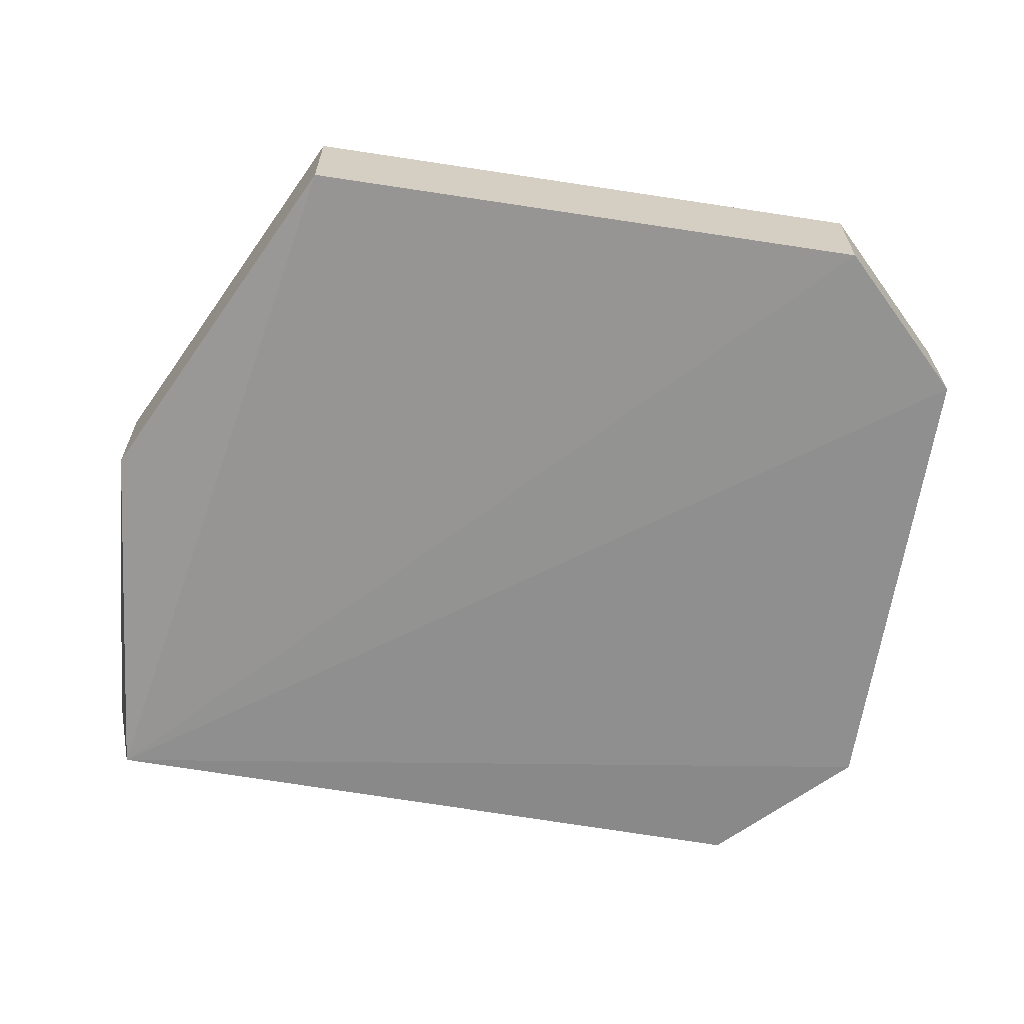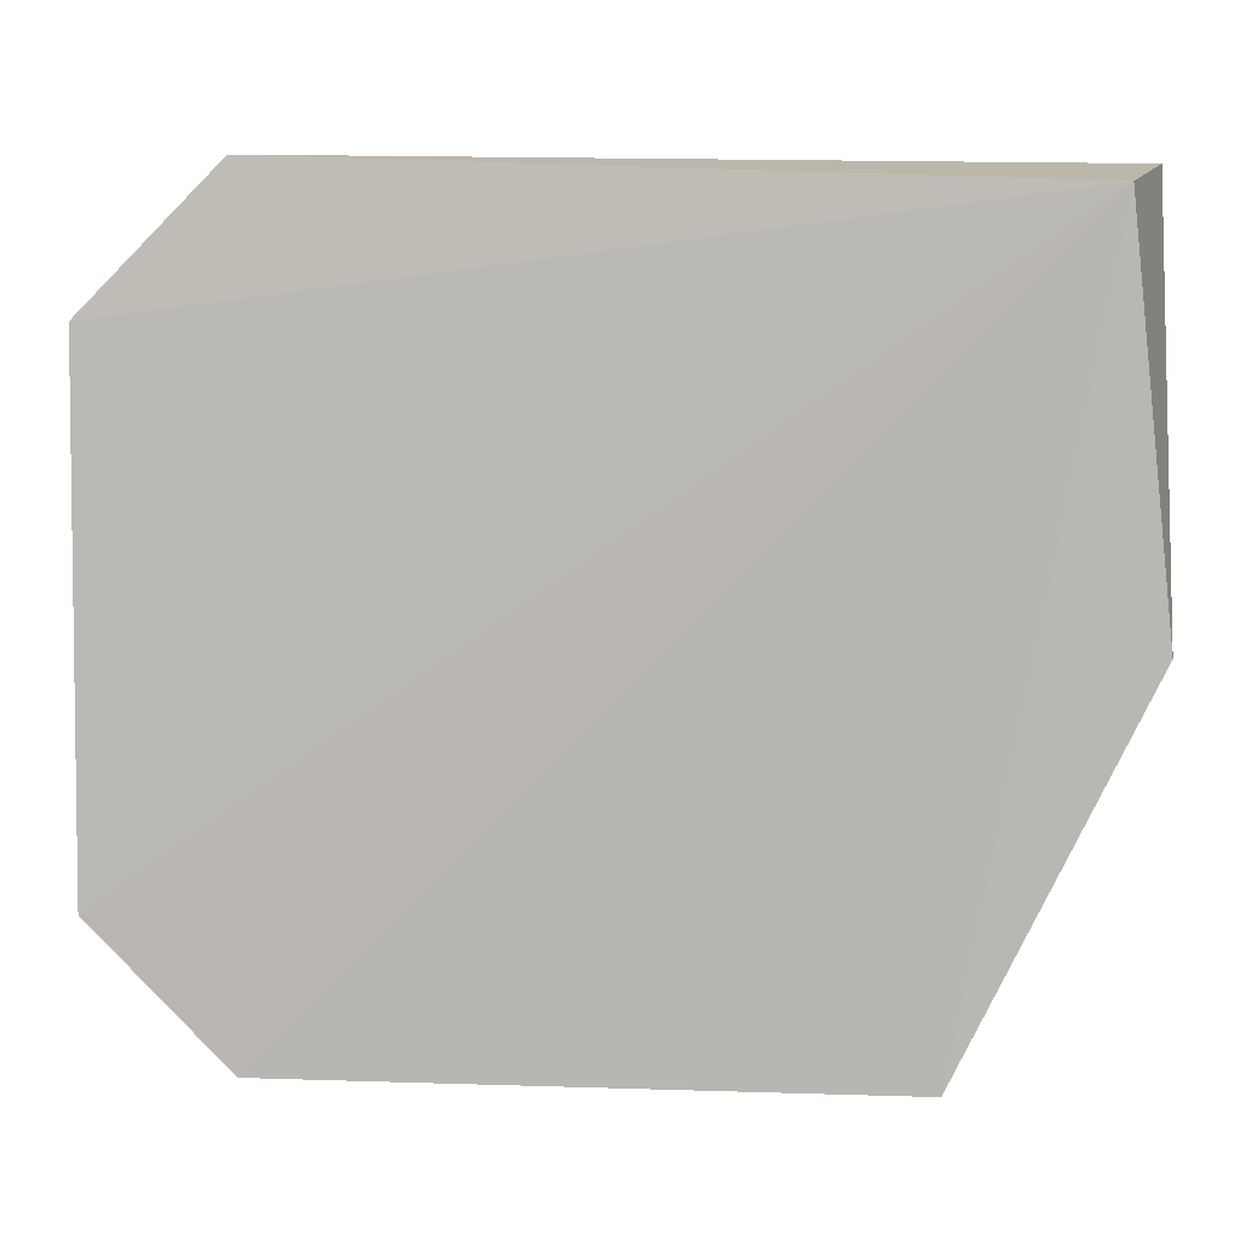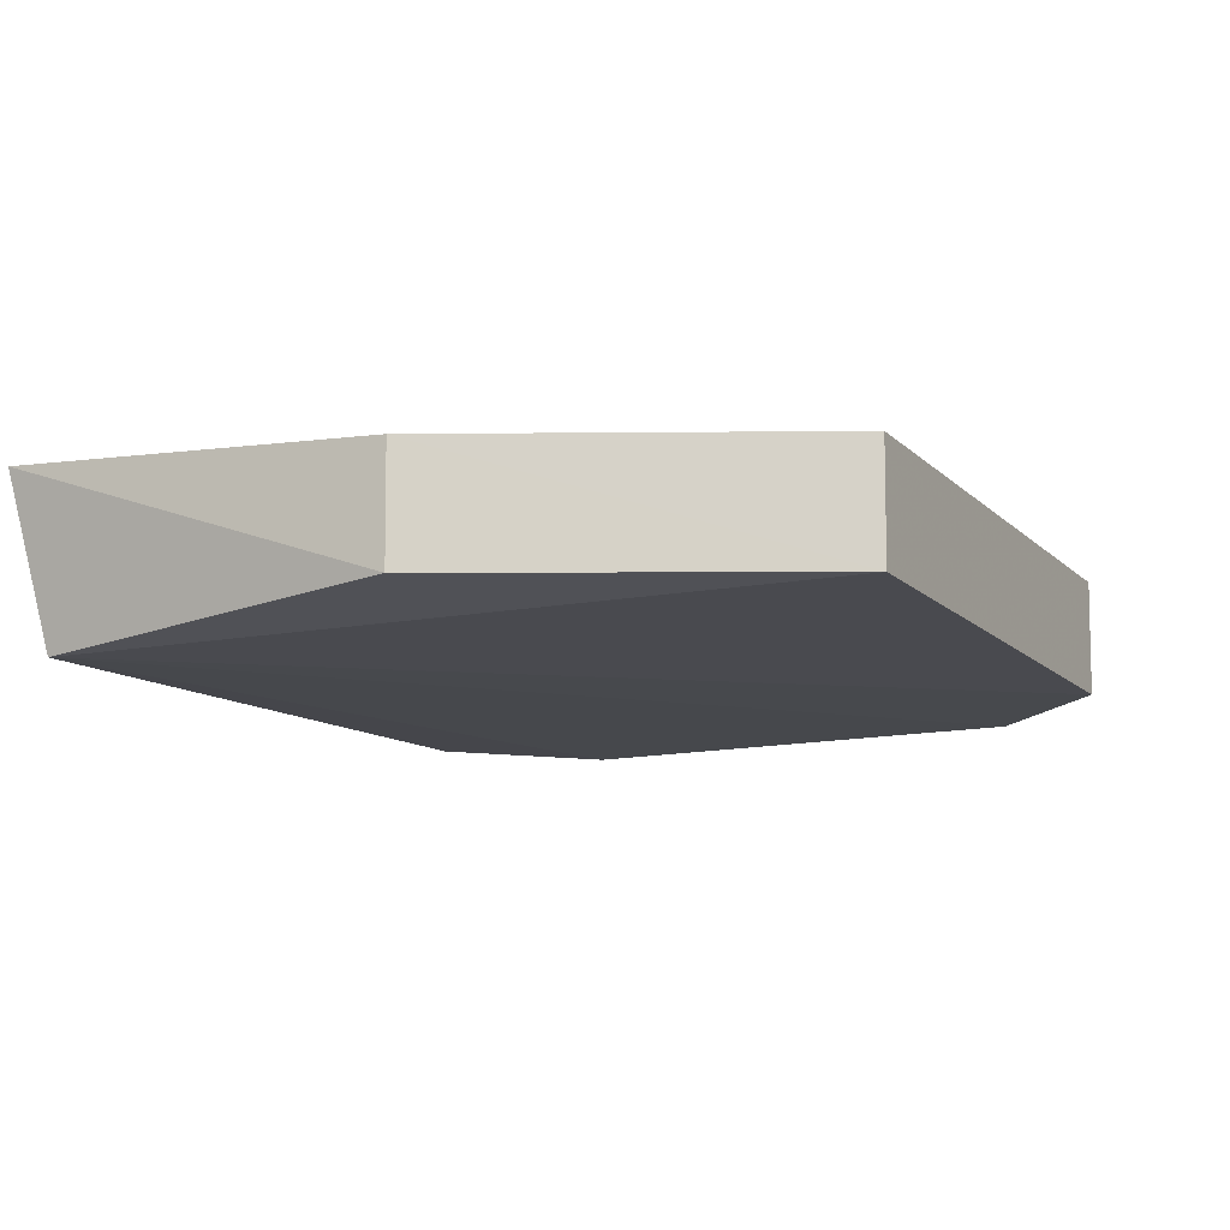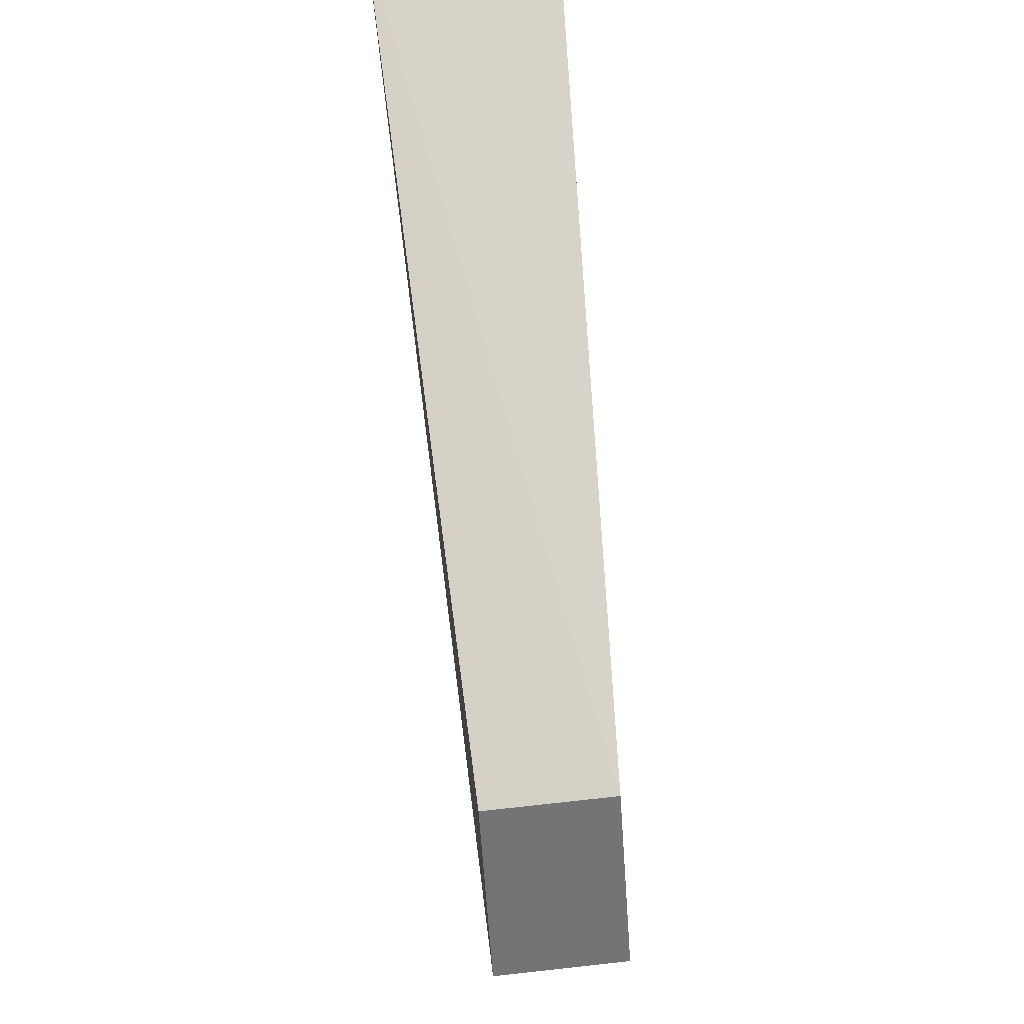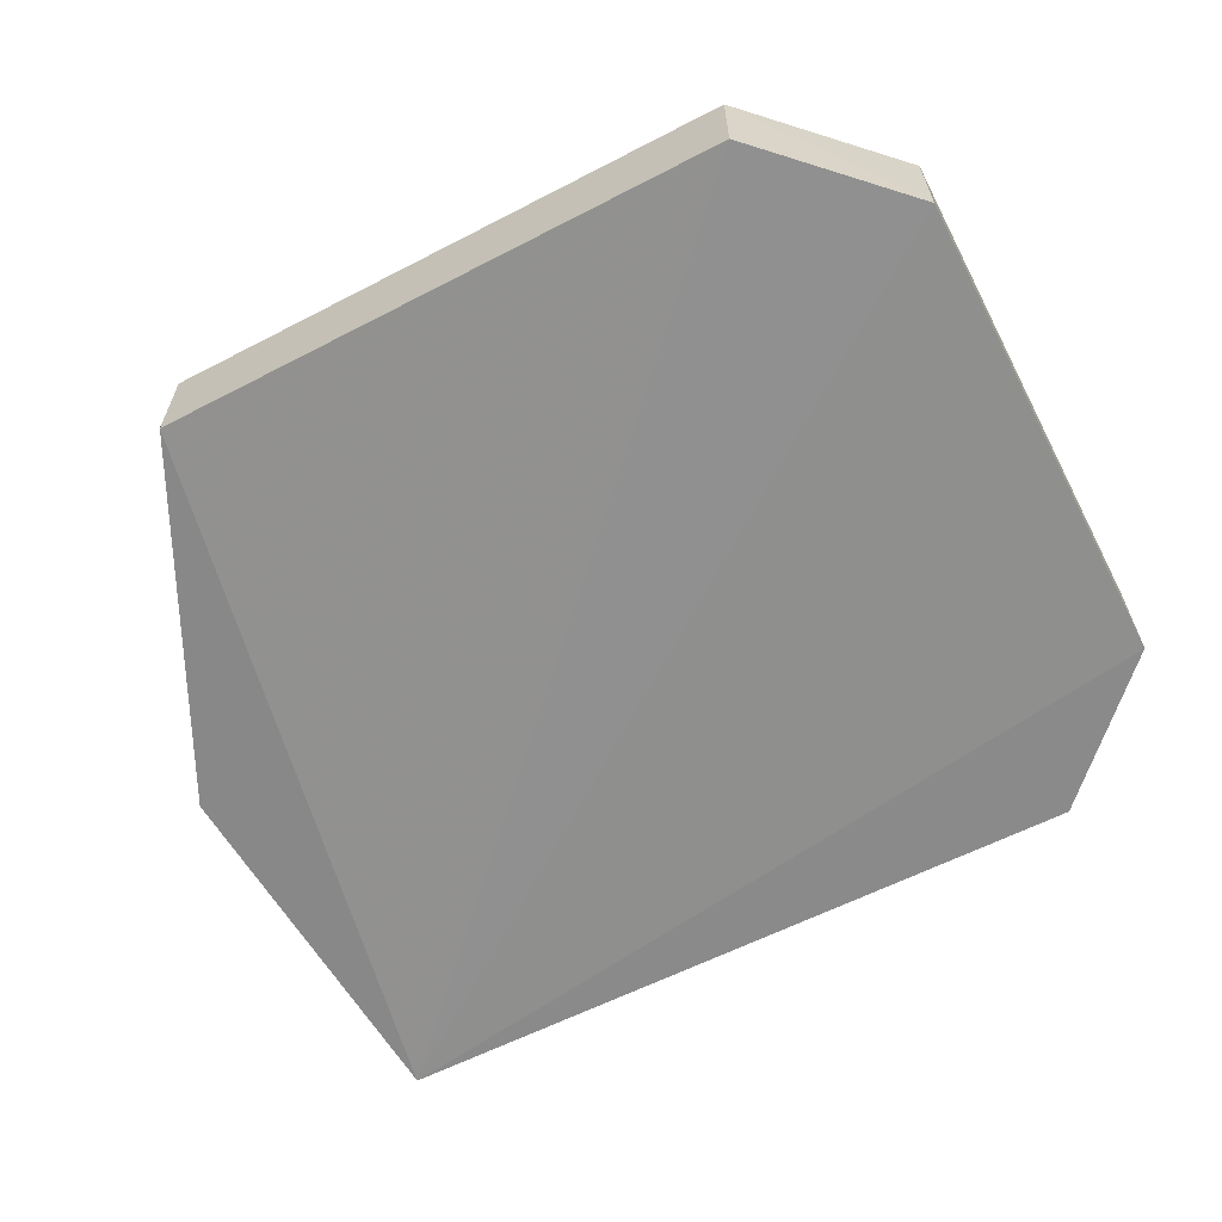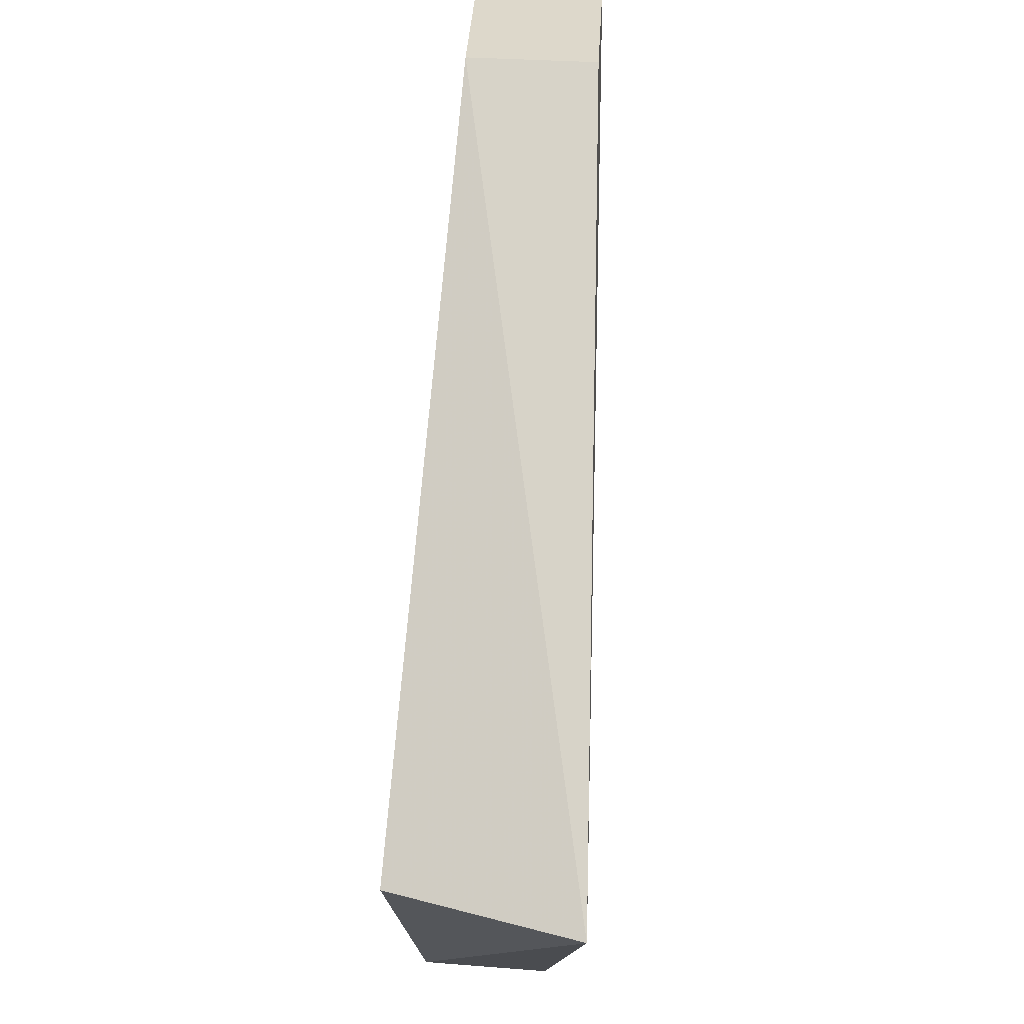
<metadata>
{"format":"obj","ext":"obj","renderer":"f3d","projection":"perspective","resolution":1024,"background":"white","views":[{"elev":-65.5,"azim":-8.7,"up":"+Z"},{"elev":4.6,"azim":-173.6,"up":"+Y"},{"elev":-12.8,"azim":-62.9,"up":"+Z"},{"elev":79.5,"azim":84.4,"up":"+Y"},{"elev":-64.3,"azim":27.5,"up":"+Z"},{"elev":76.1,"azim":-86.8,"up":"+Y"}]}
</metadata>
<code>
v 0.09892 -0.1293 -0.1628
v 0.144 -0.08337 -0.2024
v 0.1444 0.08361 -0.162
v -0.158 0.1279 -0.1538
v -0.09851 -0.1288 -0.2023
v -0.1463 0.1188 -0.2112
v 0.1444 -0.08361 -0.162
v 0.09851 -0.1288 -0.2023
v -0.09892 -0.1293 -0.1628
v 0.09851 0.1288 -0.2023
v -0.1591 -0.007576 -0.2022
v 0.144 0.08337 -0.2024
v 0.09892 0.1293 -0.1628
v -0.1599 -0.007595 -0.1633
f 7 3 4
f 7 4 1
f 7 1 2
f 7 2 3
f 8 2 1
f 8 6 2
f 8 5 6
f 9 1 4
f 9 8 1
f 9 5 8
f 10 6 4
f 11 6 5
f 11 4 6
f 12 3 2
f 12 2 6
f 12 6 10
f 13 10 4
f 13 4 3
f 13 12 10
f 13 3 12
f 14 9 4
f 14 4 11
f 14 11 5
f 14 5 9

</code>
